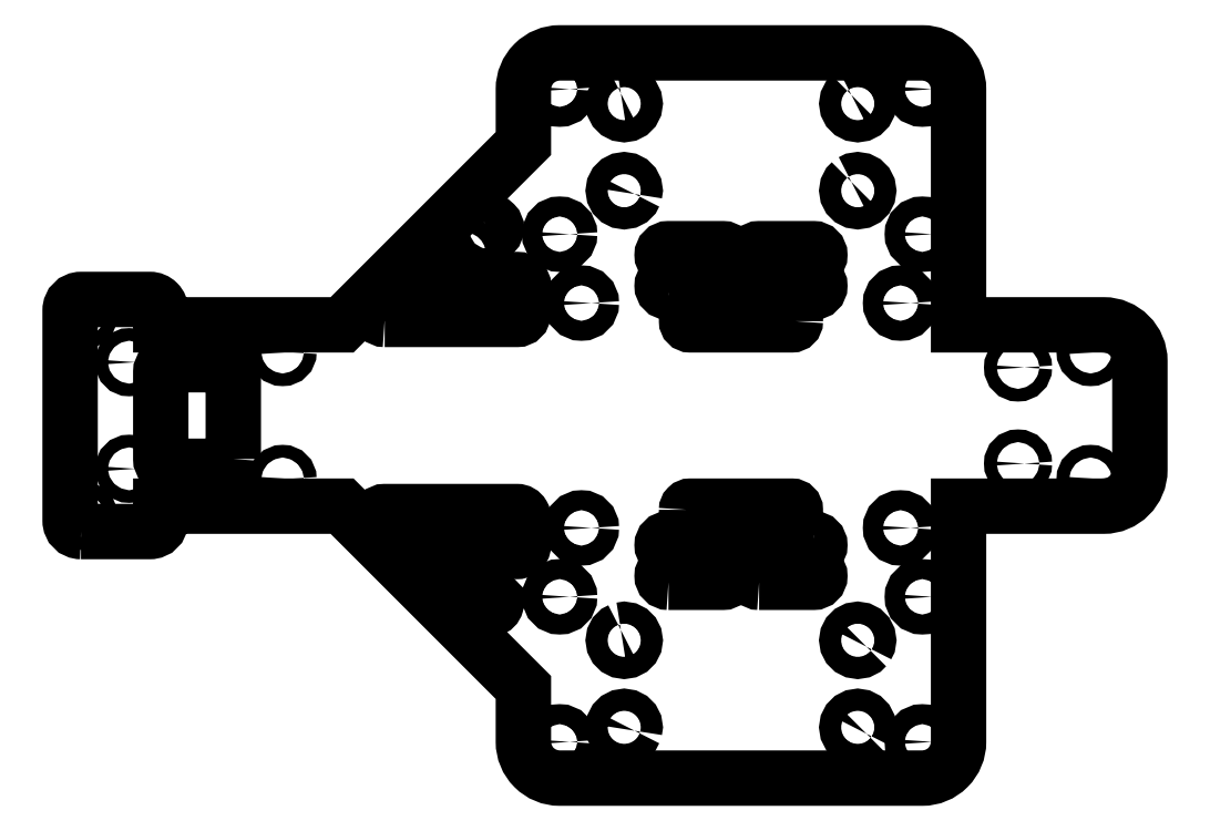
<metadata>
{"format":"dxf","ext":"dxf","renderer":"ezdxf+matplotlib","layout":"modelspace","background":"white","min_lineweight":24,"dpi":150}
</metadata>
<code>
0
SECTION
2
ENTITIES
0
CIRCLE
8
0
10
-20
20
-13.25
30
0
40
1.75
210
0
220
-0
230
1
0
CIRCLE
8
0
10
-20
20
13.25
30
0
40
1.75
210
0
220
-0
230
1
0
LWPOLYLINE
8
0
90
4
70
1
43
0
10
-166.9
20
52.88
10
-173.9
20
45.81
42
1
10
-171.4
20
43.33
10
-164.4
20
50.4
42
1
0
LINE
8
0
10
-171.4
20
-43.33
30
0
11
-164.4
21
-50.4
31
0
0
ARC
8
0
10
-165.6
20
-51.64
30
-1.971e-44
40
1.75
210
2.231e-30
220
-2.231e-30
230
1
50
-135
51
45
0
LINE
8
0
10
-166.9
20
-52.88
30
3.89e-44
11
-173.9
21
-45.81
31
0
0
ARC
8
0
10
-172.7
20
-44.57
30
0
40
1.75
210
0
220
-0
230
1
50
45
51
225
0
LWPOLYLINE
8
0
90
4
70
1
43
0
10
-189.6
20
34
10
-158.1
20
34
42
1
10
-158.1
20
37.5
10
-189.6
20
37.5
42
1
0
LWPOLYLINE
8
0
90
4
70
1
43
0
10
-194.6
20
-30
10
-158.1
20
-30
42
1
10
-158.1
20
-26.5
10
-194.6
20
-26.5
42
1
0
LWPOLYLINE
8
0
90
4
70
1
43
0
10
-194.6
20
26.5
10
-158.1
20
26.5
42
1
10
-158.1
20
30
10
-194.6
20
30
42
1
0
LWPOLYLINE
8
0
90
4
70
1
43
0
10
-158.1
20
-34
42
-1
10
-158.1
20
-37.5
10
-189.6
20
-37.5
42
-1
10
-189.6
20
-34
0
LWPOLYLINE
8
0
90
28
70
1
43
0
10
-278.4
20
-32
42
-0.4142
10
-281.4
20
-29
10
-281.4
20
29
42
-0.4142
10
-278.4
20
32
10
-259.4
20
32
42
-0.4142
10
-256.4
20
29
10
-256.4
20
25
10
-206.4
20
25
10
-156.4
20
75
10
-156.4
20
90
42
-0.4142
10
-146.4
20
100
10
-46.4
20
100
42
-0.4142
10
-36.4
20
90
10
-36.4
20
25
10
3.6
20
25
42
-0.4142
10
13.6
20
15
10
13.6
20
-15
42
-0.4142
10
3.6
20
-25
10
-36.4
20
-25
10
-36.4
20
-90
42
-0.4142
10
-46.4
20
-100
10
-146.4
20
-100
42
-0.4142
10
-156.4
20
-90
10
-156.4
20
-75
10
-206.4
20
-25
10
-256.4
20
-25
10
-256.4
20
-29
42
-0.4142
10
-259.4
20
-32
0
CIRCLE
8
0
10
7.813e-06
20
-17.5
30
0
40
1.75
210
-4.588e-60
220
-4.484e-44
230
1
0
CIRCLE
8
0
10
7.813e-06
20
17.5
30
0
40
1.75
210
-4.588e-60
220
-4.484e-44
230
1
0
CIRCLE
8
0
10
-222.8
20
17.5
30
0
40
1.75
210
-4.588e-60
220
-4.484e-44
230
1
0
CIRCLE
8
0
10
-222.8
20
-17.5
30
0
40
1.75
210
-4.588e-60
220
-4.484e-44
230
1
0
LWPOLYLINE
8
0
90
4
70
1
43
0
10
-116.4
20
-46
42
-1
10
-116.4
20
-42.5
10
-101.4
20
-42.5
42
-1
10
-101.4
20
-46
0
LWPOLYLINE
8
0
90
4
70
1
43
0
10
-116.4
20
34
10
-101.4
20
34
42
1
10
-101.4
20
37.5
10
-116.4
20
37.5
42
1
0
LWPOLYLINE
8
0
90
4
70
1
43
0
10
-91.4
20
42.5
10
-76.4
20
42.5
42
1
10
-76.4
20
46
10
-91.4
20
46
42
1
0
LWPOLYLINE
8
0
90
4
70
1
43
0
10
-91.4
20
-46
10
-76.4
20
-46
42
1
10
-76.4
20
-42.5
10
-91.4
20
-42.5
42
1
0
LWPOLYLINE
8
0
90
4
70
1
43
0
10
-116.4
20
-37.5
42
-1
10
-116.4
20
-34
10
-101.4
20
-34
42
-1
10
-101.4
20
-37.5
0
LWPOLYLINE
8
0
90
4
70
1
43
0
10
-116.4
20
42.5
10
-101.4
20
42.5
42
1
10
-101.4
20
46
10
-116.4
20
46
42
1
0
LWPOLYLINE
8
0
90
4
70
1
43
0
10
-91.4
20
34
10
-76.4
20
34
42
1
10
-76.4
20
37.5
10
-91.4
20
37.5
42
1
0
LWPOLYLINE
8
0
90
4
70
1
43
0
10
-76.4
20
-34
10
-91.4
20
-34
42
1
10
-91.4
20
-37.5
10
-76.4
20
-37.5
42
1
0
LWPOLYLINE
8
0
90
8
70
1
43
0
10
-111.4
20
-26
10
-111.4
20
-27
42
0.4142
10
-110.4
20
-28
10
-82.4
20
-28
42
0.4142
10
-81.4
20
-27
10
-81.4
20
-26
42
0.4142
10
-82.4
20
-25
10
-110.4
20
-25
42
0.4142
0
LWPOLYLINE
8
0
90
8
70
1
43
0
10
-81.4
20
26
10
-81.4
20
27
42
0.4142
10
-82.4
20
28
10
-110.4
20
28
42
0.4142
10
-111.4
20
27
10
-111.4
20
26
42
0.4142
10
-110.4
20
25
10
-82.4
20
25
42
0.4142
0
CIRCLE
8
0
10
-146.4
20
-50
30
0
40
2.75
210
6.311e-30
220
-6.457e-46
230
1
0
CIRCLE
8
0
10
-46.4
20
50
30
0
40
2.75
210
6.311e-30
220
-4.549e-44
230
1
0
CIRCLE
8
0
10
-46.4
20
-90
30
0
40
2.75
210
-9.177e-60
220
-8.968e-44
230
1
0
CIRCLE
8
0
10
-146.4
20
90
30
0
40
2.75
210
6.311e-30
220
-6.457e-46
230
1
0
CIRCLE
8
0
10
-146.4
20
-90
30
0
40
2.75
210
6.311e-30
220
-6.457e-46
230
1
0
CIRCLE
8
0
10
-46.4
20
90
30
0
40
2.75
210
6.311e-30
220
-4.549e-44
230
1
0
CIRCLE
8
0
10
-46.4
20
-50
30
0
40
2.75
210
6.311e-30
220
-4.549e-44
230
1
0
CIRCLE
8
0
10
-146.4
20
50
30
0
40
2.75
210
6.311e-30
220
-6.457e-46
230
1
0
CIRCLE
8
0
10
-52.4
20
31
30
0
40
2.75
210
6.311e-30
220
-4.549e-44
230
1
0
CIRCLE
8
0
10
-52.4
20
-31
30
0
40
2.75
210
6.311e-30
220
-4.549e-44
230
1
0
CIRCLE
8
0
10
-140.4
20
31
30
0
40
2.75
210
6.311e-30
220
-6.457e-46
230
1
0
CIRCLE
8
0
10
-140.4
20
-31
30
0
40
2.75
210
6.311e-30
220
-6.457e-46
230
1
0
LWPOLYLINE
8
0
90
20
70
1
43
0
10
-65.97
20
88.43
10
-66.63
20
87.76
10
-67.06
20
86.93
10
-67.2
20
86
10
-67.06
20
85.07
10
-66.63
20
84.24
10
-65.97
20
83.57
10
-65.13
20
83.15
10
-64.2
20
83
10
-63.28
20
83.15
10
-62.44
20
83.57
10
-61.78
20
84.24
10
-61.35
20
85.07
10
-61.2
20
86
10
-61.35
20
86.93
10
-61.78
20
87.76
10
-62.44
20
88.43
10
-63.28
20
88.85
10
-64.2
20
89
10
-65.13
20
88.85
0
LWPOLYLINE
8
0
90
20
70
1
43
0
10
-65.97
20
64.43
10
-66.63
20
63.76
10
-67.06
20
62.93
10
-67.2
20
62
10
-67.06
20
61.07
10
-66.63
20
60.24
10
-65.97
20
59.57
10
-65.13
20
59.15
10
-64.2
20
59
10
-63.28
20
59.15
10
-62.44
20
59.57
10
-61.78
20
60.24
10
-61.35
20
61.07
10
-61.2
20
62
10
-61.35
20
62.93
10
-61.78
20
63.76
10
-62.44
20
64.43
10
-63.28
20
64.85
10
-64.2
20
65
10
-65.13
20
64.85
0
LWPOLYLINE
8
0
90
20
70
1
43
0
10
-129.5
20
88.85
10
-130.4
20
88.43
10
-131
20
87.76
10
-131.5
20
86.93
10
-131.6
20
86
10
-131.5
20
85.07
10
-131
20
84.24
10
-130.4
20
83.57
10
-129.5
20
83.15
10
-128.6
20
83
10
-127.7
20
83.15
10
-126.8
20
83.57
10
-126.2
20
84.24
10
-125.7
20
85.07
10
-125.6
20
86
10
-125.7
20
86.93
10
-126.2
20
87.76
10
-126.8
20
88.43
10
-127.7
20
88.85
10
-128.6
20
89
0
LWPOLYLINE
8
0
90
20
70
1
43
0
10
-125.7
20
61.07
10
-125.6
20
62
10
-125.7
20
62.93
10
-126.2
20
63.76
10
-126.8
20
64.43
10
-127.7
20
64.85
10
-128.6
20
65
10
-129.5
20
64.85
10
-130.4
20
64.43
10
-131
20
63.76
10
-131.5
20
62.93
10
-131.6
20
62
10
-131.5
20
61.07
10
-131
20
60.24
10
-130.4
20
59.57
10
-129.5
20
59.15
10
-128.6
20
59
10
-127.7
20
59.15
10
-126.8
20
59.57
10
-126.2
20
60.24
0
LWPOLYLINE
8
0
90
20
70
1
43
0
10
-61.78
20
-63.76
10
-61.35
20
-62.93
10
-61.2
20
-62
10
-61.35
20
-61.07
10
-61.78
20
-60.24
10
-62.44
20
-59.57
10
-63.28
20
-59.15
10
-64.2
20
-59
10
-65.13
20
-59.15
10
-65.97
20
-59.57
10
-66.63
20
-60.24
10
-67.06
20
-61.07
10
-67.2
20
-62
10
-67.06
20
-62.93
10
-66.63
20
-63.76
10
-65.97
20
-64.43
10
-65.13
20
-64.85
10
-64.2
20
-65
10
-63.28
20
-64.85
10
-62.44
20
-64.43
0
LWPOLYLINE
8
0
90
20
70
1
43
0
10
-129.5
20
-59.15
10
-130.4
20
-59.57
10
-131
20
-60.24
10
-131.5
20
-61.07
10
-131.6
20
-62
10
-131.5
20
-62.93
10
-131
20
-63.76
10
-130.4
20
-64.43
10
-129.5
20
-64.85
10
-128.6
20
-65
10
-127.7
20
-64.85
10
-126.8
20
-64.43
10
-126.2
20
-63.76
10
-125.7
20
-62.93
10
-125.6
20
-62
10
-125.7
20
-61.07
10
-126.2
20
-60.24
10
-126.8
20
-59.57
10
-127.7
20
-59.15
10
-128.6
20
-59
0
LWPOLYLINE
8
0
90
20
70
1
43
0
10
-61.78
20
-87.76
10
-61.35
20
-86.93
10
-61.2
20
-86
10
-61.35
20
-85.07
10
-61.78
20
-84.24
10
-62.44
20
-83.57
10
-63.28
20
-83.15
10
-64.2
20
-83
10
-65.13
20
-83.15
10
-65.97
20
-83.57
10
-66.63
20
-84.24
10
-67.06
20
-85.07
10
-67.2
20
-86
10
-67.06
20
-86.93
10
-66.63
20
-87.76
10
-65.97
20
-88.43
10
-65.13
20
-88.85
10
-64.2
20
-89
10
-63.28
20
-88.85
10
-62.44
20
-88.43
0
LWPOLYLINE
8
0
90
20
70
1
43
0
10
-125.7
20
-86.93
10
-125.6
20
-86
10
-125.7
20
-85.07
10
-126.2
20
-84.24
10
-126.8
20
-83.57
10
-127.7
20
-83.15
10
-128.6
20
-83
10
-129.5
20
-83.15
10
-130.4
20
-83.57
10
-131
20
-84.24
10
-131.5
20
-85.07
10
-131.6
20
-86
10
-131.5
20
-86.93
10
-131
20
-87.76
10
-130.4
20
-88.43
10
-129.5
20
-88.85
10
-128.6
20
-89
10
-127.7
20
-88.85
10
-126.8
20
-88.43
10
-126.2
20
-87.76
0
CIRCLE
8
0
10
-265.1
20
14.7
30
0
40
1.75
210
0
220
-0
230
1
0
LWPOLYLINE
8
0
90
8
70
1
43
0
10
-236.4
20
-12
10
-236.4
20
12
42
0.4142
10
-238.4
20
14
10
-254.4
20
14
42
0.4142
10
-256.4
20
12
10
-256.4
20
-12
42
0.4142
10
-254.4
20
-14
10
-238.4
20
-14
42
0.4142
0
CIRCLE
8
0
10
-265.1
20
-14.7
30
0
40
1.75
210
0
220
-0
230
1
0
CIRCLE
8
0
10
-277.7
20
-27.7
30
0
40
1.75
210
0
220
-0
230
1
0
CIRCLE
8
0
10
-277.7
20
27.7
30
0
40
1.75
210
0
220
-0
230
1
0
ENDSEC
0
EOF

</code>
